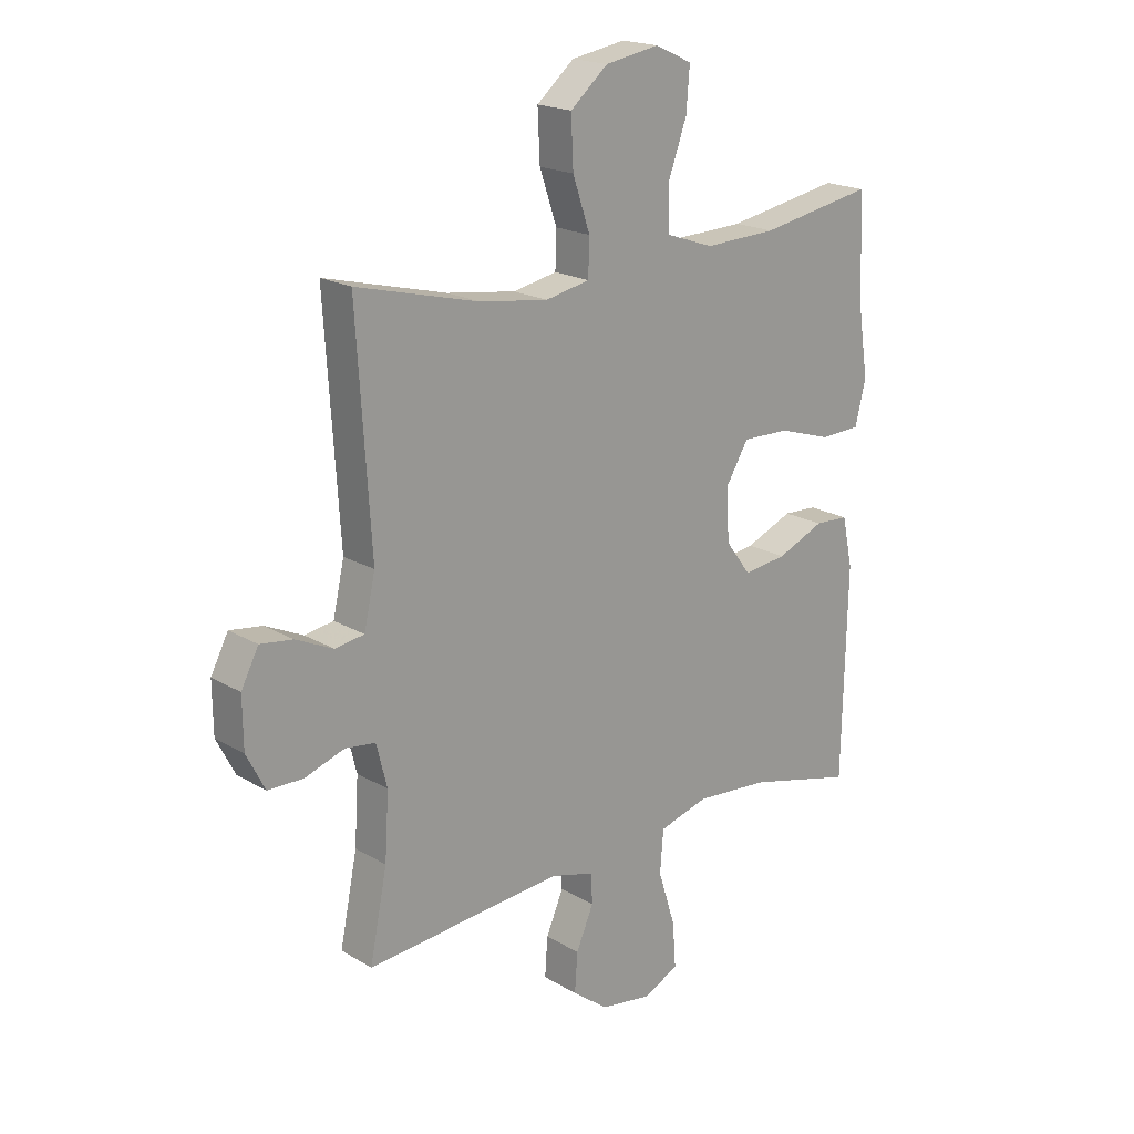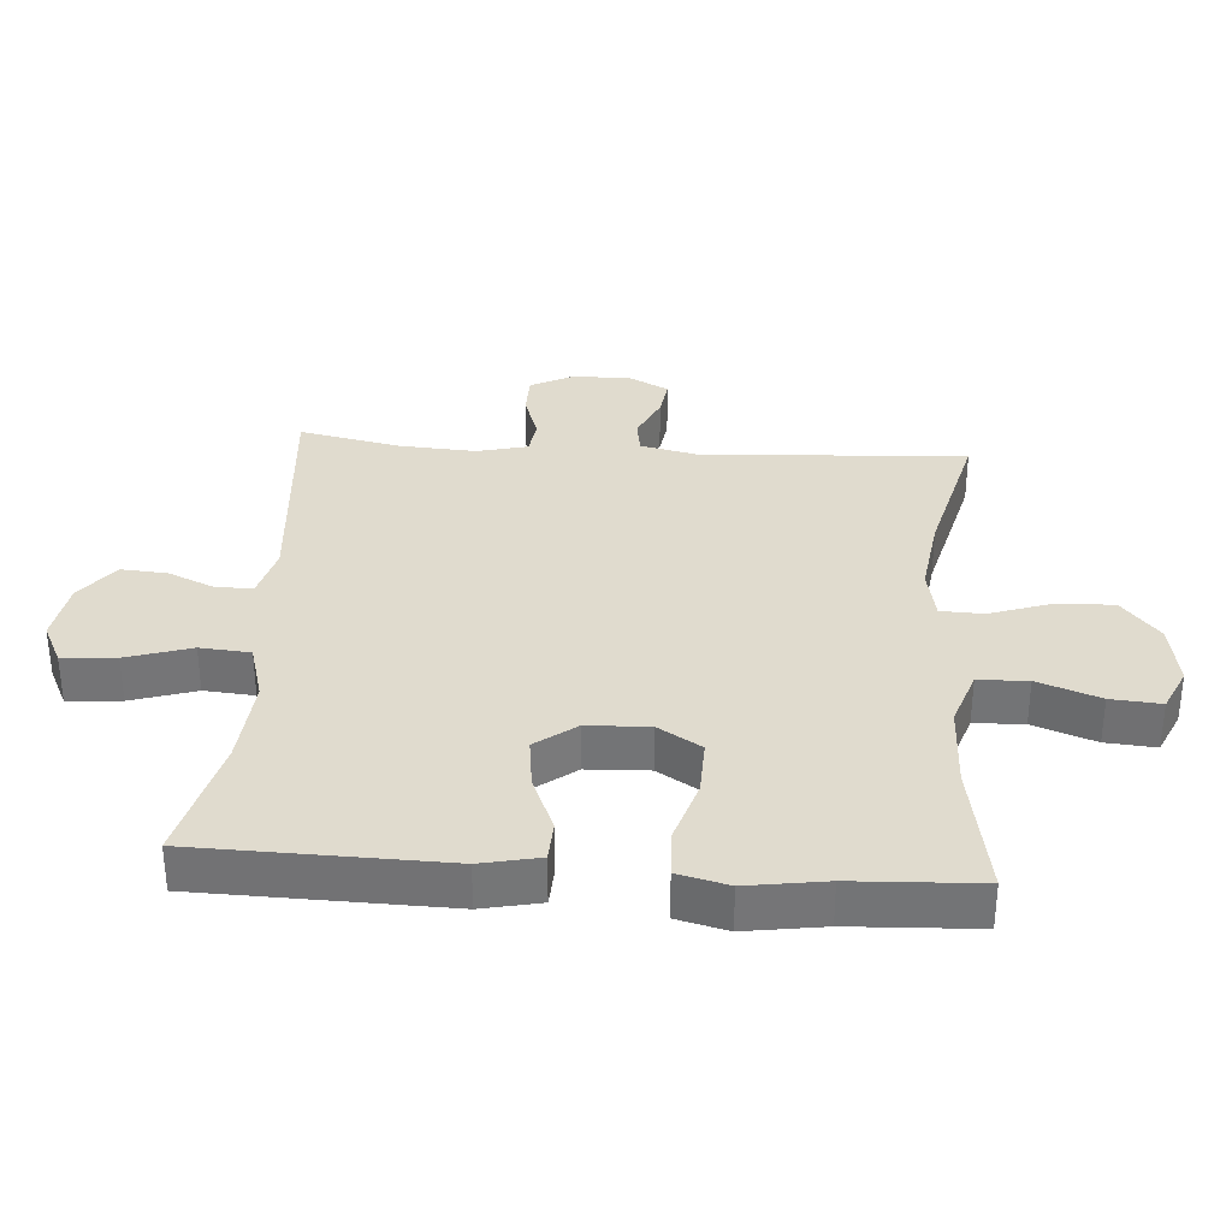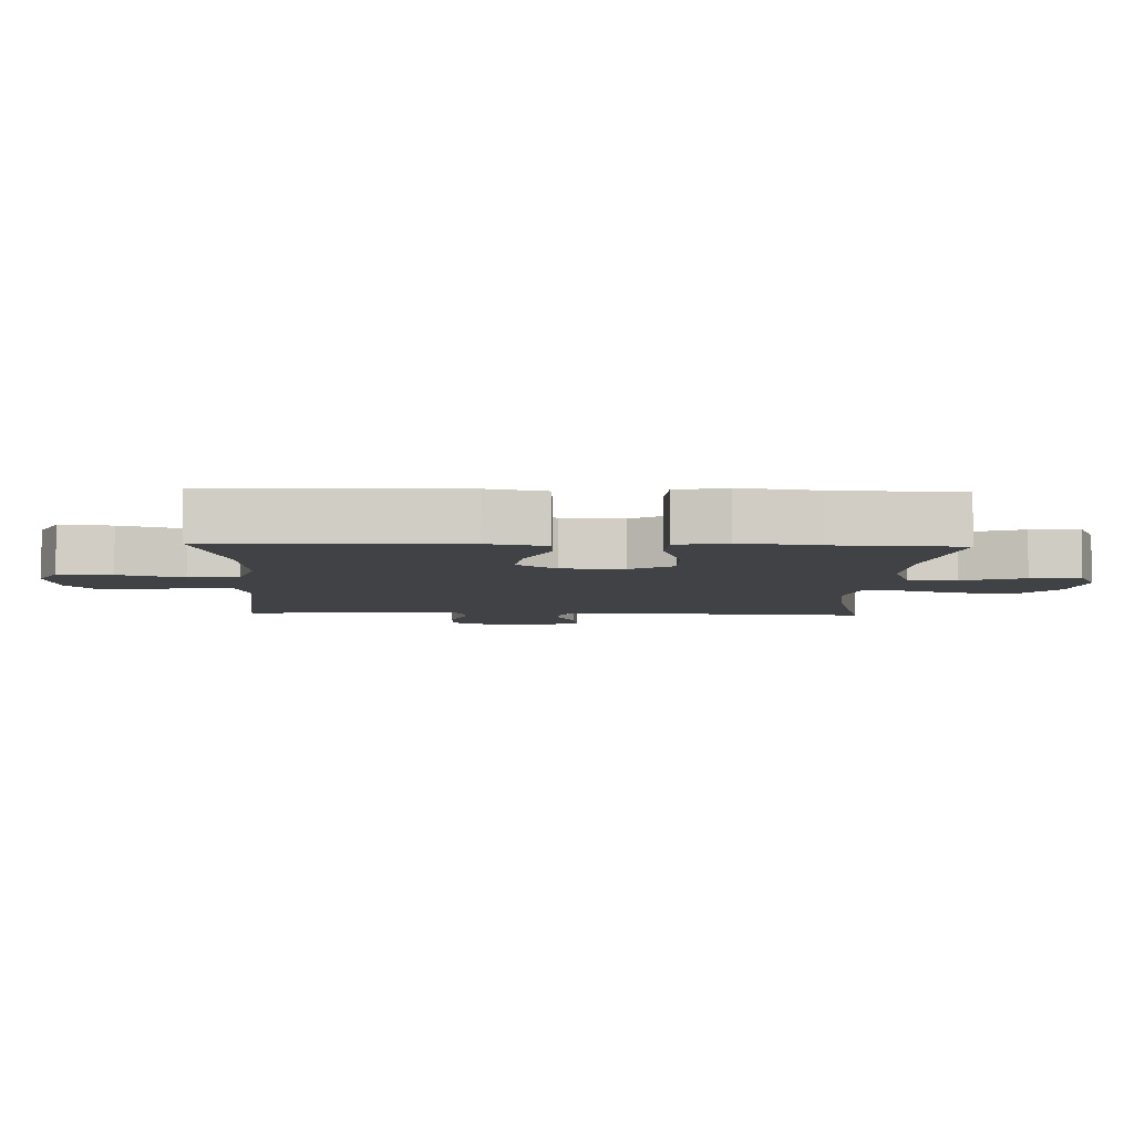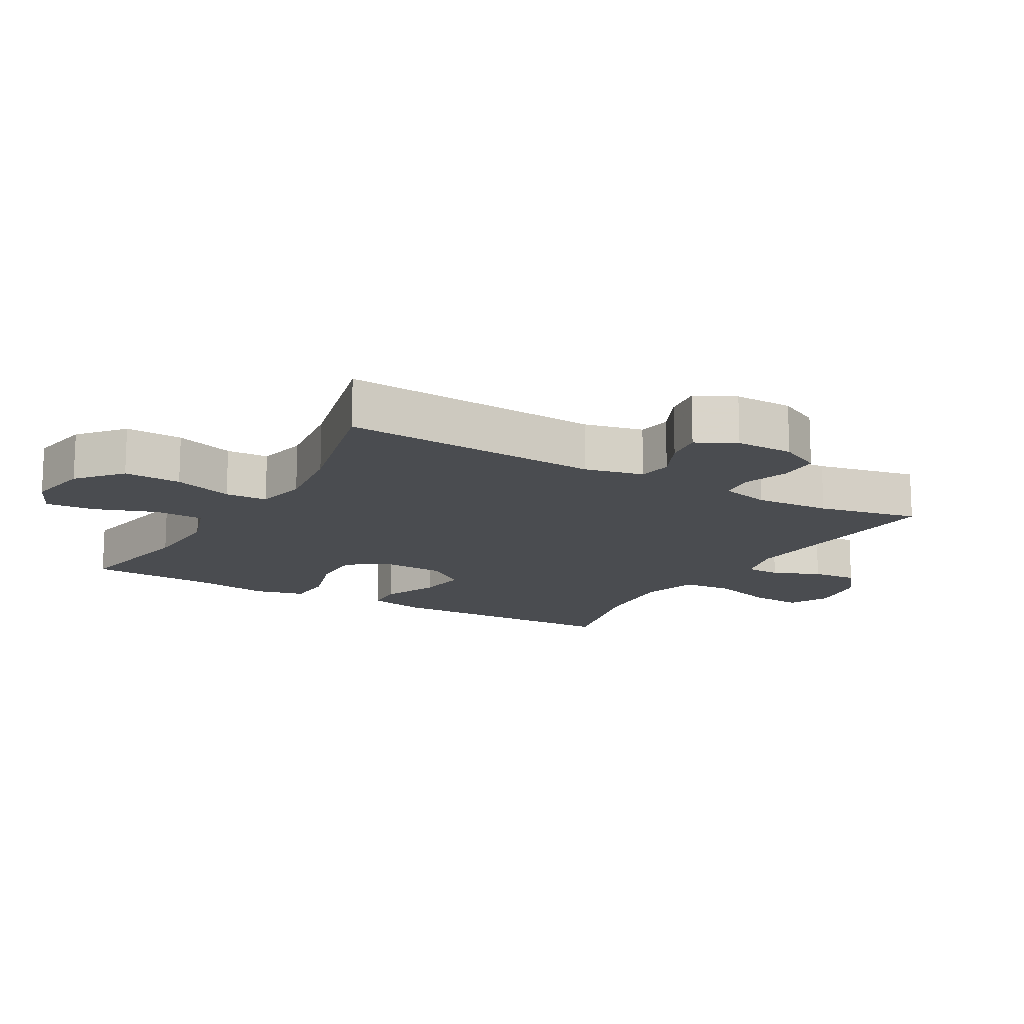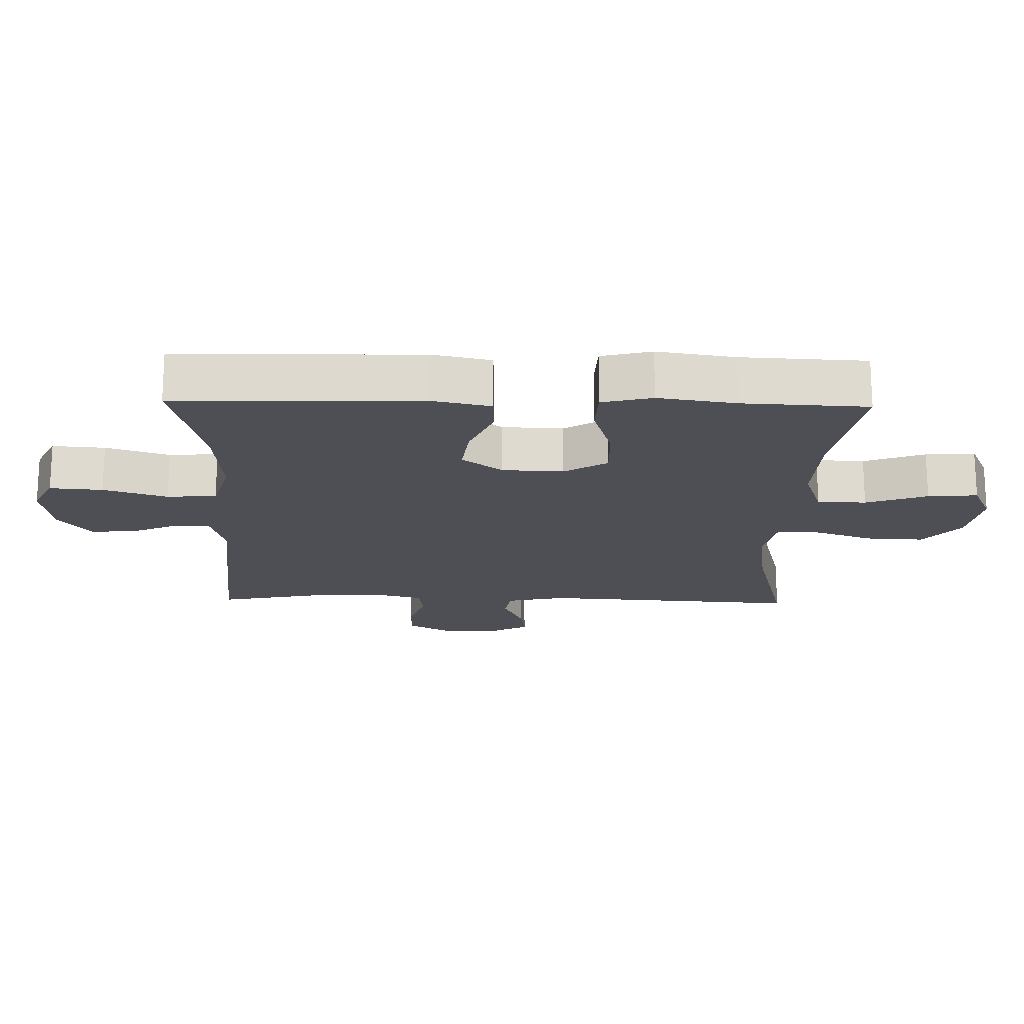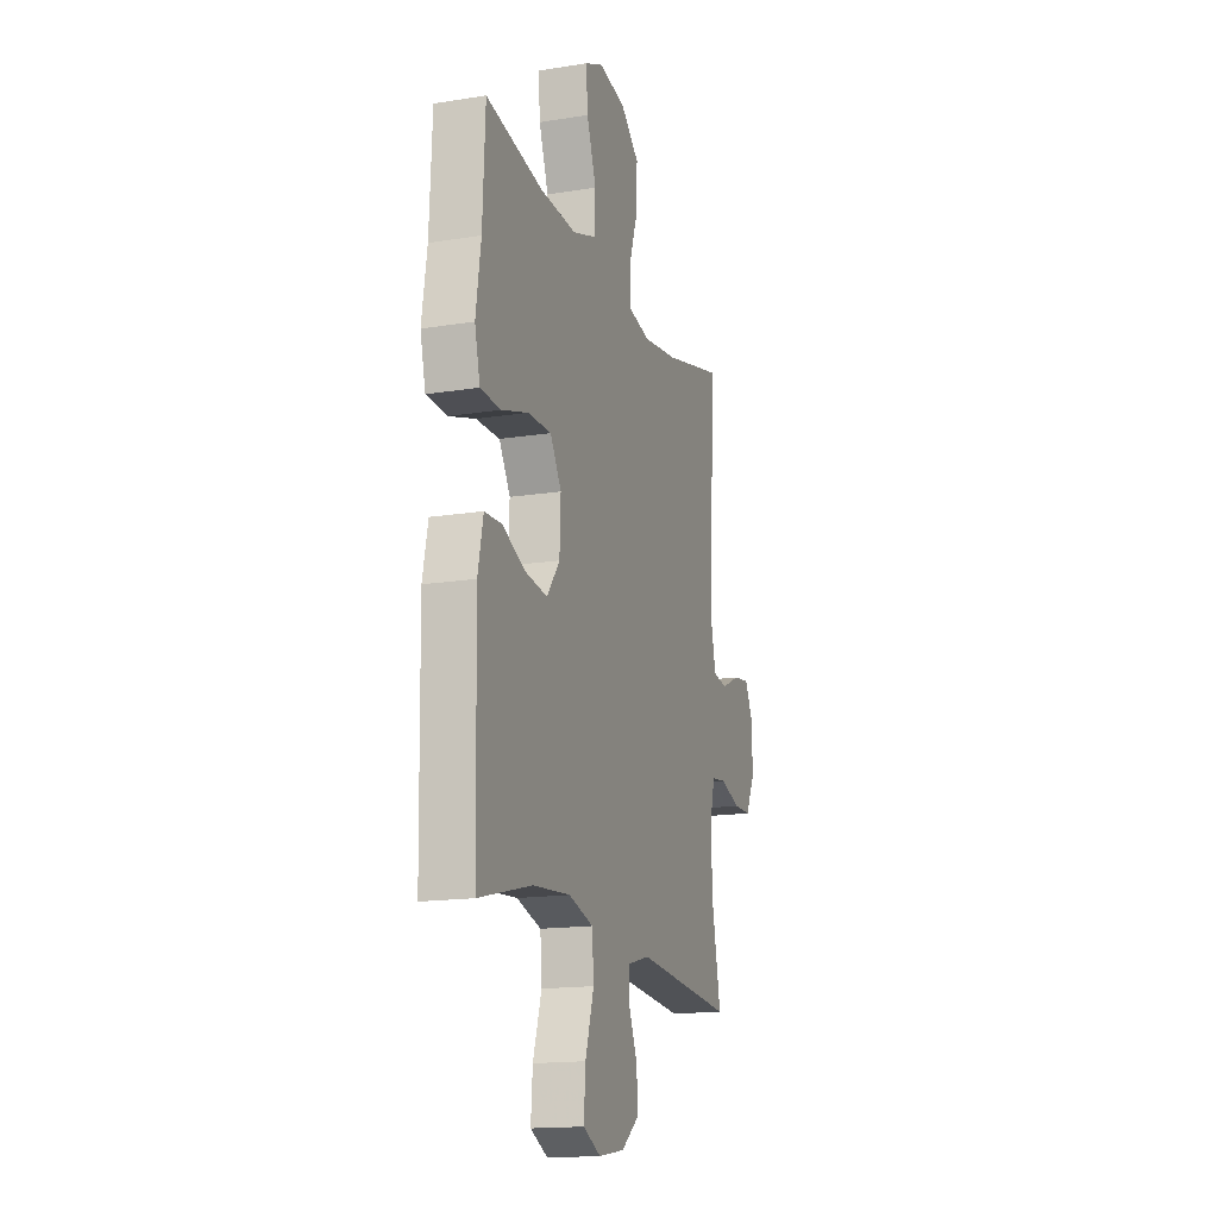
<metadata>
{"format":"obj","ext":"obj","renderer":"f3d","projection":"perspective","resolution":1024,"background":"white","views":[{"elev":19.3,"azim":137.8,"up":"+Z"},{"elev":33.7,"azim":-85.9,"up":"+Y"},{"elev":-6.1,"azim":-92.1,"up":"+Y"},{"elev":-14.7,"azim":60.1,"up":"+Y"},{"elev":-18.4,"azim":-91.4,"up":"+Y"},{"elev":-16.1,"azim":-71.7,"up":"+Z"}]}
</metadata>
<code>
v -0.5 0.07 0.5
v -0.296 0.07 0.463
v -0.166 0.07 0.458
v -0.081 0.07 0.487
v -0.078 0.07 0.562
v -0.112 0.07 0.656
v -0.118 0.07 0.732
v -0.052 0.07 0.762
v 0.045 0.07 0.745
v 0.112 0.07 0.688
v 0.108 0.07 0.6
v 0.077 0.07 0.509
v 0.079 0.07 0.444
v 0.158 0.07 0.428
v 0.281 0.07 0.445
v 0.5 0.07 0.5
v 0.475 0.07 0.102
v 0.495 0.07 0.012
v 0.547 0.07 0.004
v 0.614 0.07 0.035
v 0.672 0.07 0.043
v 0.703 0.07 -0.017
v 0.702 0.07 -0.106
v 0.669 0.07 -0.17
v 0.606 0.07 -0.171
v 0.535 0.07 -0.147
v 0.481 0.07 -0.154
v 0.462 0.07 -0.23
v 0.469 0.07 -0.346
v 0.5 0.07 -0.5
v 0.147 0.07 -0.471
v 0.069 0.07 -0.492
v 0.067 0.07 -0.546
v 0.098 0.07 -0.618
v 0.103 0.07 -0.688
v 0.039 0.07 -0.737
v -0.054 0.07 -0.752
v -0.117 0.07 -0.721
v -0.111 0.07 -0.64
v -0.08 0.07 -0.542
v -0.086 0.07 -0.466
v -0.174 0.07 -0.441
v -0.308 0.07 -0.452
v -0.5 0.07 -0.5
v -0.508 0.07 -0.125
v -0.489 0.07 -0.036
v -0.428 0.07 -0.033
v -0.343 0.07 -0.069
v -0.265 0.07 -0.079
v -0.219 0.07 -0.018
v -0.215 0.07 0.076
v -0.255 0.07 0.142
v -0.34 0.07 0.14
v -0.436 0.07 0.11
v -0.508 0.07 0.113
v -0.527 0.07 0.19
v -0.509 0.07 0.309
v -0.5 0 0.5
v -0.296 0 0.463
v -0.166 0 0.458
v -0.081 0 0.487
v -0.078 0 0.562
v -0.112 0 0.656
v -0.118 0 0.732
v -0.052 0 0.762
v 0.045 0 0.745
v 0.112 0 0.688
v 0.108 0 0.6
v 0.077 0 0.509
v 0.079 0 0.444
v 0.158 0 0.428
v 0.281 0 0.445
v 0.5 0 0.5
v 0.475 0 0.102
v 0.495 0 0.012
v 0.547 0 0.004
v 0.614 0 0.035
v 0.672 0 0.043
v 0.703 0 -0.017
v 0.702 0 -0.106
v 0.669 0 -0.17
v 0.606 0 -0.171
v 0.535 0 -0.147
v 0.481 0 -0.154
v 0.462 0 -0.23
v 0.469 0 -0.346
v 0.5 0 -0.5
v 0.147 0 -0.471
v 0.069 0 -0.492
v 0.067 0 -0.546
v 0.098 0 -0.618
v 0.103 0 -0.688
v 0.039 0 -0.737
v -0.054 0 -0.752
v -0.117 0 -0.721
v -0.111 0 -0.64
v -0.08 0 -0.542
v -0.086 0 -0.466
v -0.174 0 -0.441
v -0.308 0 -0.452
v -0.5 0 -0.5
v -0.508 0 -0.125
v -0.489 0 -0.036
v -0.428 0 -0.033
v -0.343 0 -0.069
v -0.265 0 -0.079
v -0.219 0 -0.018
v -0.215 0 0.076
v -0.255 0 0.142
v -0.34 0 0.14
v -0.436 0 0.11
v -0.508 0 0.113
v -0.527 0 0.19
v -0.509 0 0.309
f 55 56 57
f 54 55 57
f 53 54 57
f 57 1 2
f 53 57 2
f 52 53 2
f 51 52 2 3
f 50 51 3 4
f 46 47 48
f 45 46 48
f 44 45 48
f 43 44 48
f 42 43 48 49
f 41 42 49 50
f 38 39 40
f 37 38 40
f 36 37 40
f 35 36 40
f 34 35 40
f 33 34 40
f 32 33 40 41
f 41 50 4
f 32 41 4
f 31 32 4
f 24 25 26
f 23 24 26
f 22 23 26
f 21 22 26
f 20 21 26
f 19 20 26
f 18 19 26 27
f 17 18 27 28
f 15 16 17
f 14 15 17 28
f 10 11 12
f 9 10 12
f 8 9 12
f 7 8 12
f 6 7 12
f 5 6 12
f 5 12 13
f 4 5 13
f 31 4 13
f 30 31 13
f 29 30 13
f 13 14 28 29
f 114 113 112
f 114 112 111
f 114 111 110
f 59 58 114
f 59 114 110
f 59 110 109
f 60 59 109 108
f 61 60 108 107
f 105 104 103
f 105 103 102
f 105 102 101
f 105 101 100
f 106 105 100 99
f 107 106 99 98
f 97 96 95
f 97 95 94
f 97 94 93
f 97 93 92
f 97 92 91
f 97 91 90
f 98 97 90 89
f 61 107 98
f 61 98 89
f 61 89 88
f 83 82 81
f 83 81 80
f 83 80 79
f 83 79 78
f 83 78 77
f 83 77 76
f 84 83 76 75
f 85 84 75 74
f 74 73 72
f 85 74 72 71
f 69 68 67
f 69 67 66
f 69 66 65
f 69 65 64
f 69 64 63
f 69 63 62
f 70 69 62
f 70 62 61
f 70 61 88
f 70 88 87
f 70 87 86
f 86 85 71 70
f 1 58 59 2
f 2 59 60 3
f 3 60 61 4
f 4 61 62 5
f 5 62 63 6
f 6 63 64 7
f 7 64 65 8
f 8 65 66 9
f 9 66 67 10
f 10 67 68 11
f 11 68 69 12
f 12 69 70 13
f 13 70 71 14
f 14 71 72 15
f 15 72 73 16
f 16 73 74 17
f 17 74 75 18
f 18 75 76 19
f 19 76 77 20
f 20 77 78 21
f 21 78 79 22
f 22 79 80 23
f 23 80 81 24
f 24 81 82 25
f 25 82 83 26
f 26 83 84 27
f 27 84 85 28
f 28 85 86 29
f 29 86 87 30
f 30 87 88 31
f 31 88 89 32
f 32 89 90 33
f 33 90 91 34
f 34 91 92 35
f 35 92 93 36
f 36 93 94 37
f 37 94 95 38
f 38 95 96 39
f 39 96 97 40
f 40 97 98 41
f 41 98 99 42
f 42 99 100 43
f 43 100 101 44
f 44 101 102 45
f 45 102 103 46
f 46 103 104 47
f 47 104 105 48
f 48 105 106 49
f 49 106 107 50
f 50 107 108 51
f 51 108 109 52
f 52 109 110 53
f 53 110 111 54
f 54 111 112 55
f 55 112 113 56
f 56 113 114 57
f 57 114 58 1

</code>
